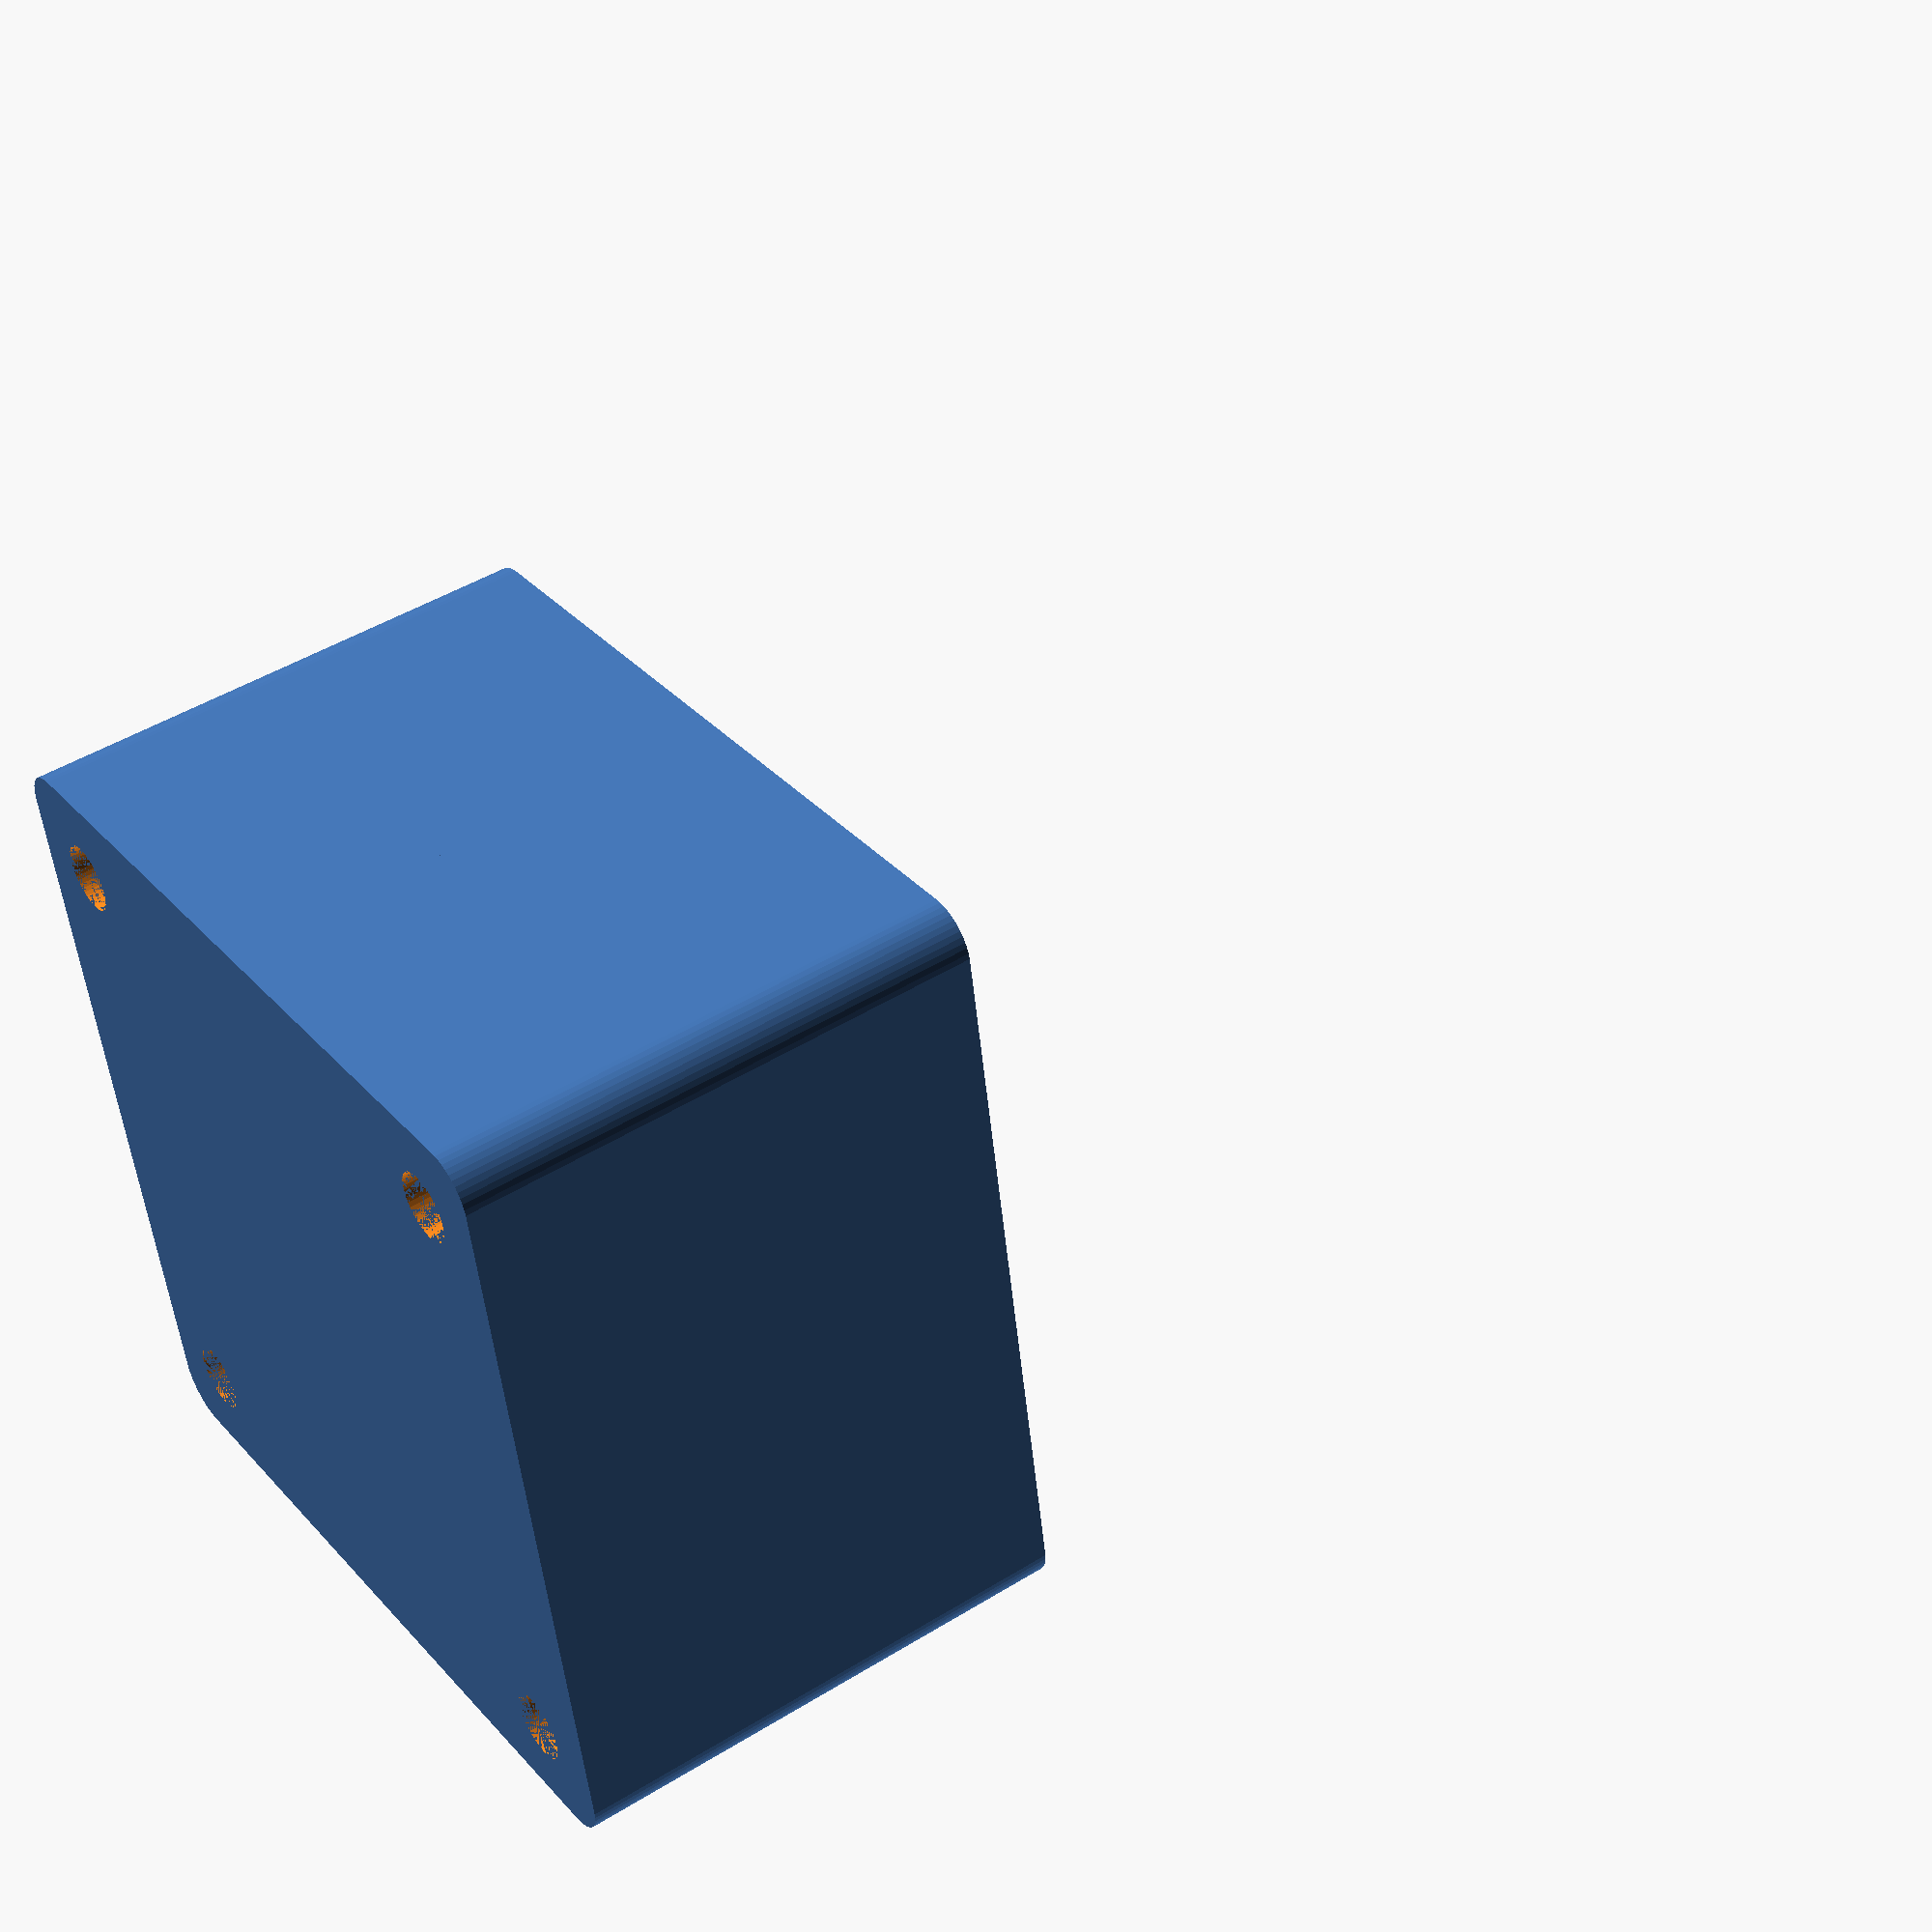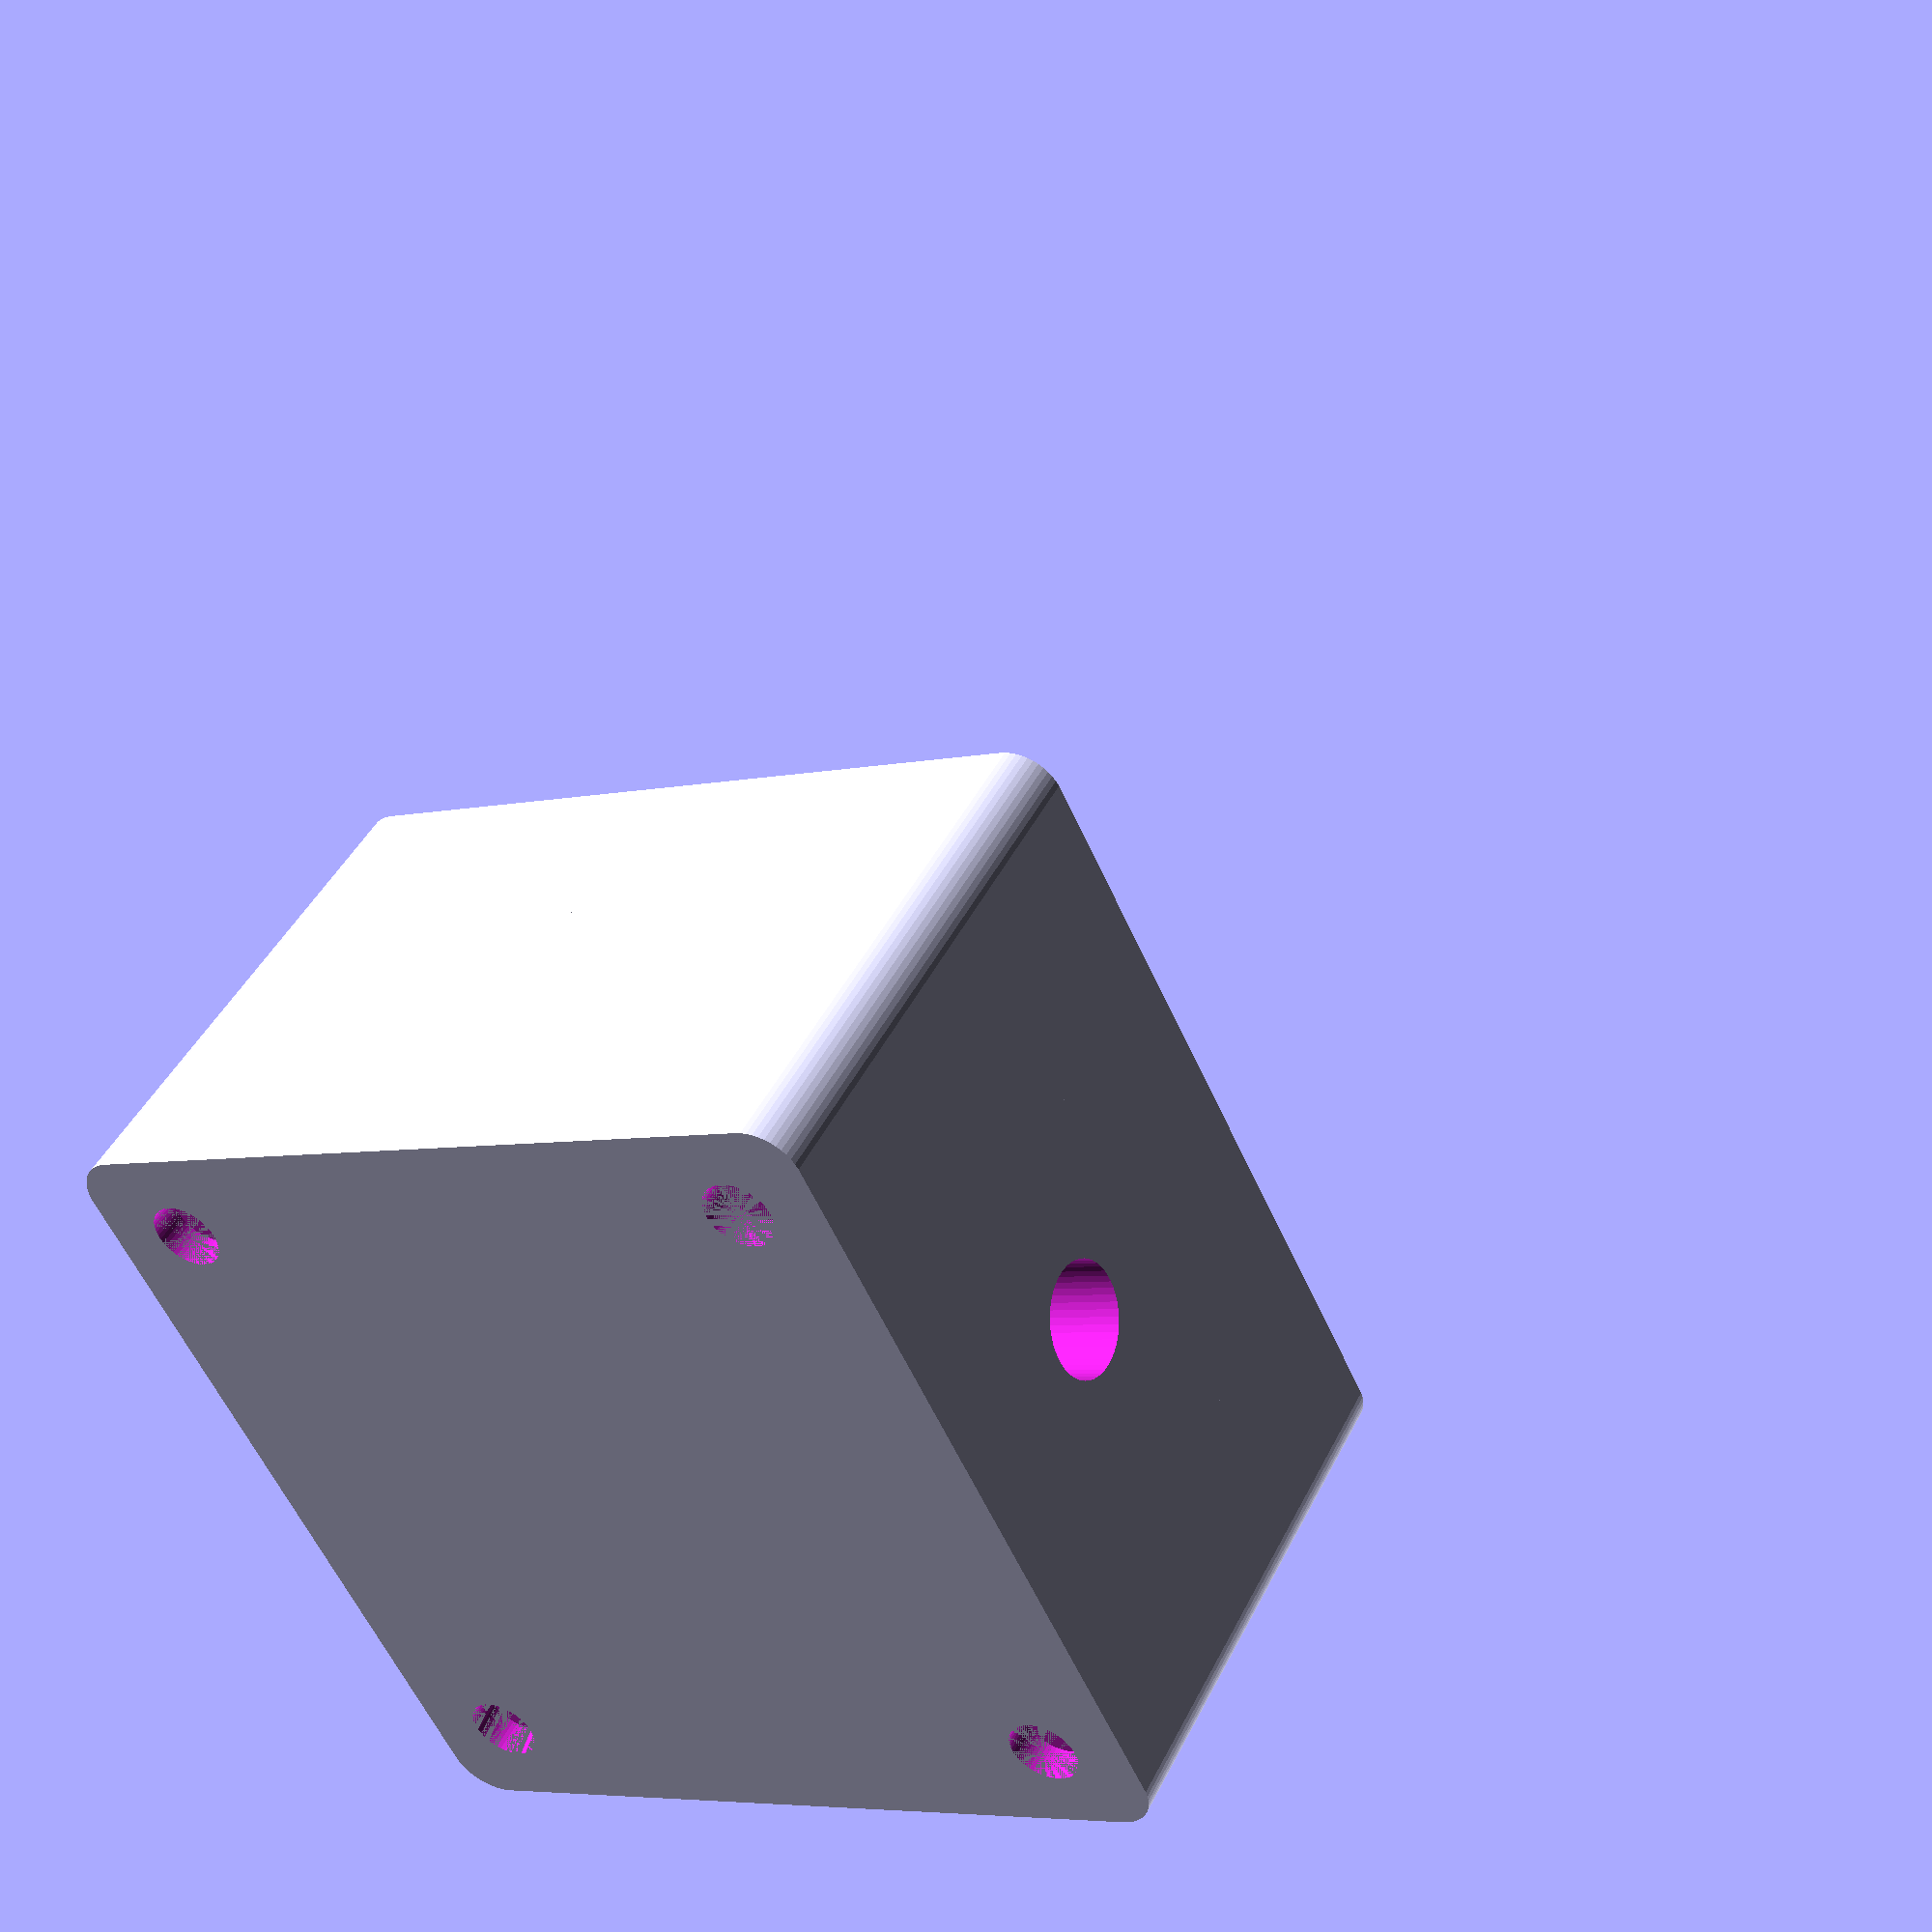
<openscad>
$fa = 1;
$fs = 0.6;
$fn = $preview ? 50 : 200;

// ==== VARIABLES === //

ball_diameter = 50; //22
ball_coverage = 1/3;
hose_connector = 9.8;
airduct_diameter = 3;
extra_height = 20;
magnet_size = [6.2,3];

// Metabolic chamber variables
metabolic_chamber = true;
cylinder_diameter = 70;
cylinder_thickness = 2;

// Non-metabolic chamber variables
sensor_dist = 15;


// === GENERATE THE DAMN THING === //
trackball_v1(
    ball_diameter = ball_diameter, 
    ball_coverage = ball_coverage,
    sensor_dist = sensor_dist,
    metabolic_chamber = metabolic_chamber,
    cylinder_diameter = cylinder_diameter,
    cylinder_thickness = cylinder_thickness,
    hose_connector = hose_connector,
    airduct_diameter = airduct_diameter,
    extra_height = extra_height,
    magnet_size = magnet_size
);
//#translate([0,0, ball_diameter/2 + 10 + extra_height])
//sphere(d=ball_diameter);



// === MODULES === //

module rounded_box(points, radius, height){
    hull(){
        for (p = points){
            translate(p) cylinder(r=radius, h=height);
        }
    }
}

module trackball_v1(
        ball_diameter = 22,
        ball_coverage = 1/3,
        sensor_dist = 20,
        hose_connector = 10,
        airduct_diameter = 5,
        extra_height = 15,
        magnet_size = [6,3],
        metabolic_chamber = false,
        cylinder_diameter = 70,
        cylinder_thickness = 2
) {
    ball_diameter = ball_diameter + 1;
    ball_radius = ball_diameter/2;
    top_height = ball_diameter * ball_coverage;
    breakout_corner_radius = 2;
    base_diameter = ball_diameter + sensor_dist + 2*1; //Makes space for the breakout and and edge
    corner_radius = 4;
    tyre_diameter = base_diameter/1.5;
    tyre_radius = tyre_diameter/2;
    
    clearance = 1;
    
    // STANDARD MODEL 
    if (metabolic_chamber==false){
        corner_coord = base_diameter/2 - corner_radius/2;
        points = [  [corner_coord,corner_coord,0], 
                [corner_coord,-corner_coord,0], 
                [-corner_coord,corner_coord,0], 
                [-corner_coord,-corner_coord,0] ];

        echo(height+extra_height);
        difference(){
            union(){
                translate([0,0,extra_height])
                rounded_box(points=points, radius=corner_radius, height=top_height);
                rounded_box(points=points, radius=corner_radius, height=extra_height);
            } // union
            translate([0,0,extra_height+top_height])
            sphere(d = ball_diameter);
            
            // Airflow 
            translate([0,0,extra_height])
            cylinder(d=airduct_diameter, h=base_diameter);
            
            rotate([90,0,-3*360/8]) 
            translate([0,extra_height,-airduct_diameter/2])
            cylinder(d=airduct_diameter, h=base_diameter);
            
            #rotate([90,0,-3*360/8]) 
            translate([0,extra_height,-airduct_diameter/2 + base_diameter/3])
            cylinder(d=hose_connector, h=base_diameter);
            
            // Clearance around hose connector
            rotate([90,0,-3*360/8]) 
            translate([0,extra_height,-airduct_diameter/2 + base_diameter/3 + 30])
            cylinder(d=hose_connector+15, h=base_diameter);
            
            // Acrylic cylinder for metabolic rate
            translate([0,0,height-5])
            difference(){
                cylinder(d=ball_diameter+sensor_dist*2, h=100);
                cylinder(d=ball_diameter+sensor_dist*2-2*3-clearance, h=100);
            }
            
            // Magnets
            for (i=points){
                translate(i)
                cylinder(d=magnet_size[0], h=magnet_size[1]);
            }
        }
    
    // METABOLIC RATE VERSION
    } else {
        corner_coord = cylinder_diameter/2 - corner_radius + 2*1;
        points = [  [corner_coord,corner_coord,0], 
                    [corner_coord,-corner_coord,0], 
                    [-corner_coord,corner_coord,0], 
                    [-corner_coord,-corner_coord,0] ];
        difference(){
            union(){
                translate([0,0,extra_height+10])
                rounded_box(points=points, radius=corner_radius, height=top_height);
                translate([0,0,extra_height])
                rounded_box(points=points, radius=corner_radius, height=10);
                rounded_box(points=points, radius=corner_radius, height=extra_height);
            } // union
            translate([0,0,extra_height+ball_radius+10])
            sphere(d = ball_diameter);
            
            // Airflow 
            translate([0,0,extra_height])
            cylinder(d=airduct_diameter, h=base_diameter);
            
            rotate([90,0,0]) 
            translate([0,extra_height,-airduct_diameter/2])
            cylinder(d=airduct_diameter, h=base_diameter);
            
            // Corner based on Pythagoras
            corner = sqrt((cylinder_diameter/2)^2*2);
            echo(corner);
            
            rotate([90,0,0]) 
            translate([0, extra_height, cylinder_diameter/2-12])
            cylinder(d=hose_connector, h=base_diameter);
            
//            // Clearance around hose connector
//            rotate([90,0,0]) 
//            translate([0,extra_height,corner-10])
//            cylinder(d=hose_connector+18, h=base_diameter);
            
            // Acrylic cylinder for metabolic rate
            translate([0,0,top_height+extra_height])
            difference(){
                cylinder(d=cylinder_diameter+clearance/2, h=100);
                cylinder(d=cylinder_diameter-cylinder_thickness*2, h=100);
            }
            
            // Screw holes
            m4_width = 10.0;
            m4_height = 3.8;
            for (i=[-1,1]){
                for (j=[-1,1]){
                    translate([i*(cylinder_diameter/2 - 5),j*(cylinder_diameter/2 - 5),extra_height+10]){
                        cylinder(h=top_height+1, d=5);
                        translate([0,0,top_height - m4_height - 3])
                        cylinder(d=m4_width, h=m4_height,$fn=6);
                        
                    }
                }
            }
            
            magnet_corner_coord = corner_coord - 4;
            magnet_points = [  [magnet_corner_coord,magnet_corner_coord,0], 
                    [magnet_corner_coord,-magnet_corner_coord,0], 
                    [-magnet_corner_coord,magnet_corner_coord,0], 
                    [-magnet_corner_coord,-magnet_corner_coord,0] ];
            
            // Magnets
            for (i=magnet_points){
                translate(i)
                cylinder(d=magnet_size[0], h=magnet_size[1]);
            }
        } // difference
    }
        
} // END BASE



module trackball_v2(
        ball_diameter = 22, 
        sensor_dist = 20,
        hose_connector = 10,
        airduct_diameter = 5,
        extra_height = 15,
        magnet_size = [6,3]
) {
    ball_diameter = ball_diameter + 1;
    ball_radius = ball_diameter/2;
    breakout_corner_radius = 2;
    base_diameter = ball_diameter + sensor_dist;// + 2*sensor_dist;
    corner_radius = base_diameter/4;
    corner_coord = base_diameter/2 - corner_radius;
    tyre_diameter = base_diameter/1.5;
    tyre_radius = tyre_diameter/2;
    height = tyre_diameter/2;
    sensor_height = height + 21;

    points = [  [corner_coord,corner_coord,0], 
                [corner_coord,-corner_coord,0], 
                [-corner_coord,corner_coord,0], 
                [-corner_coord,-corner_coord,0] ];
    
    // MODEL 
    echo(height+extra_height);
    difference(){
        union(){
            translate([0,0,extra_height])
                intersection(){
                
                    // Rounded box, container
                    rounded_box(points=points, radius=corner_radius, height=height);
                    
                    // Donut, gives the nice curve
                    union(){
                        rotate_extrude(angle=360) {
                        translate([(airduct_diameter + tyre_diameter) / 2, 0])
                            circle(d=tyre_diameter); 
                        } // rotate_extrude
                    
                        difference() {
                            cylinder(h=tyre_diameter,r=tyre_diameter+airduct_diameter,center=true);
                            cylinder(h=tyre_diameter + 1,d=airduct_diameter+tyre_diameter,center=true);
                        } // difference   
                    } // union
                } // intersection
                
        rounded_box(points=points, radius=corner_radius, height=extra_height);
        } // union
        
        // Airflow 
        rotate([90,0,-3*360/8]) 
        translate([0,extra_height,-airduct_diameter/2])
        cylinder(d=airduct_diameter, h=base_diameter);
        
        rotate([90,0,-3*360/8]) 
        translate([0,extra_height,-airduct_diameter/2 + base_diameter/3])
        cylinder(d=airduct_diameter*2, h=base_diameter);
        
        // Magnets
        for (i=points){
            translate(i)
            cylinder(d=magnet_size[0], h=magnet_size[1]);
        }
    } // difference
} // END BASE

            




</openscad>
<views>
elev=134.3 azim=100.0 roll=305.5 proj=p view=wireframe
elev=316.1 azim=116.5 roll=205.0 proj=p view=solid
</views>
